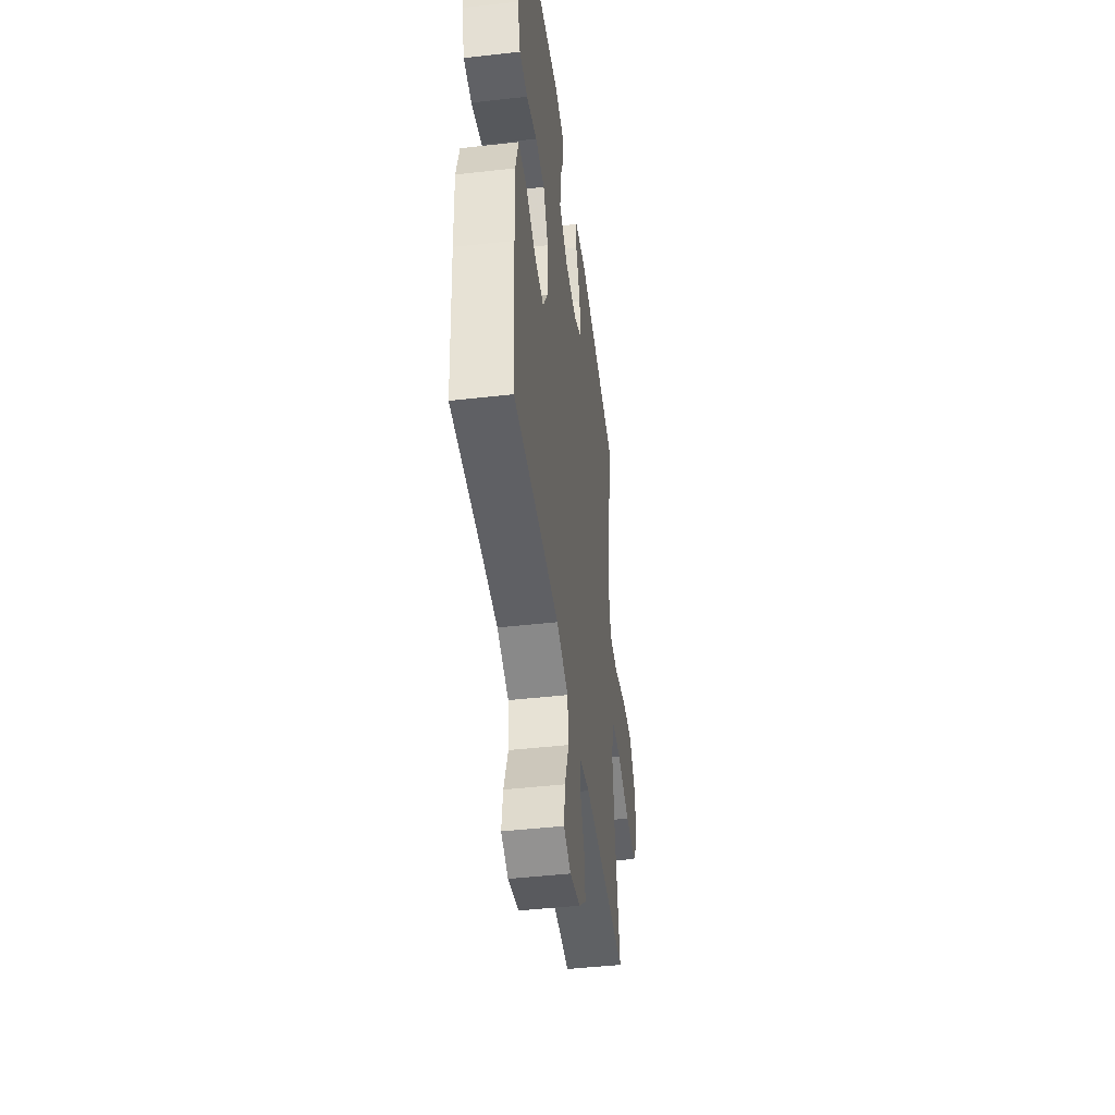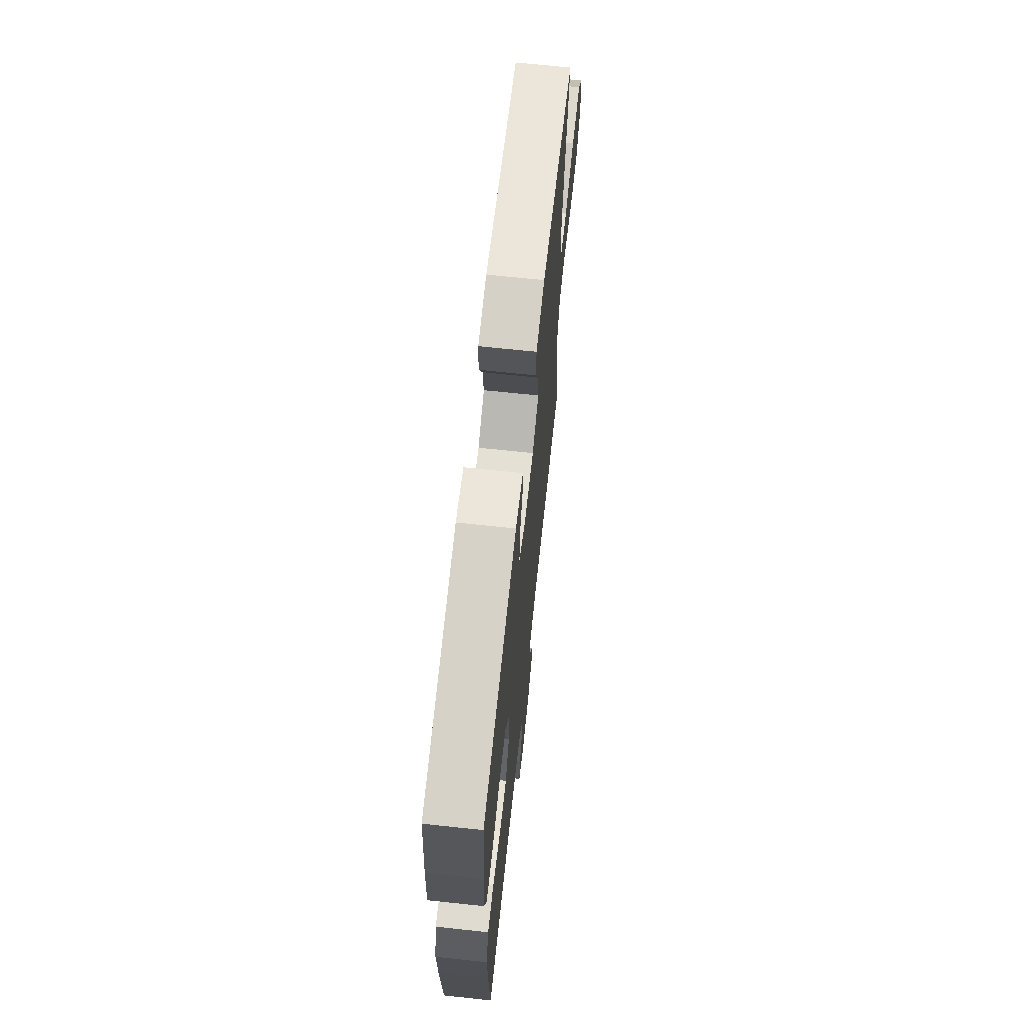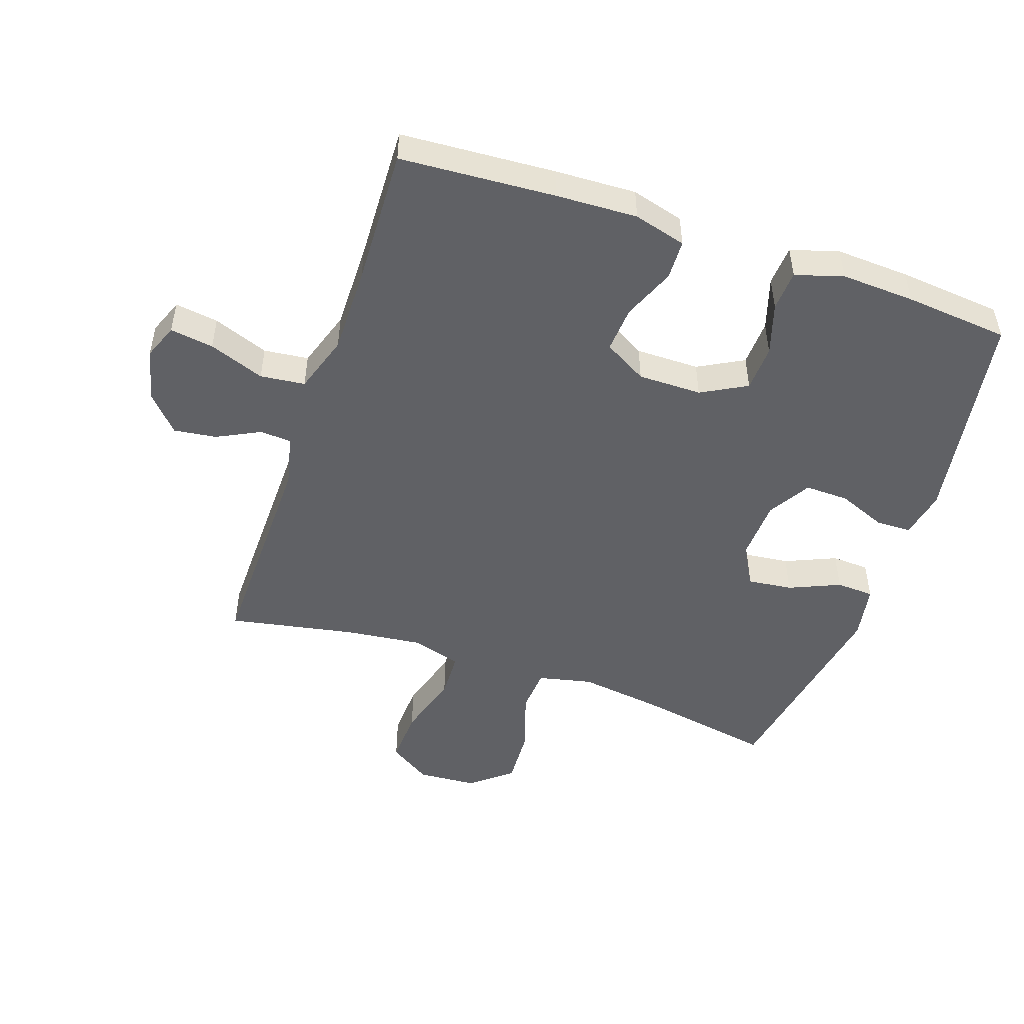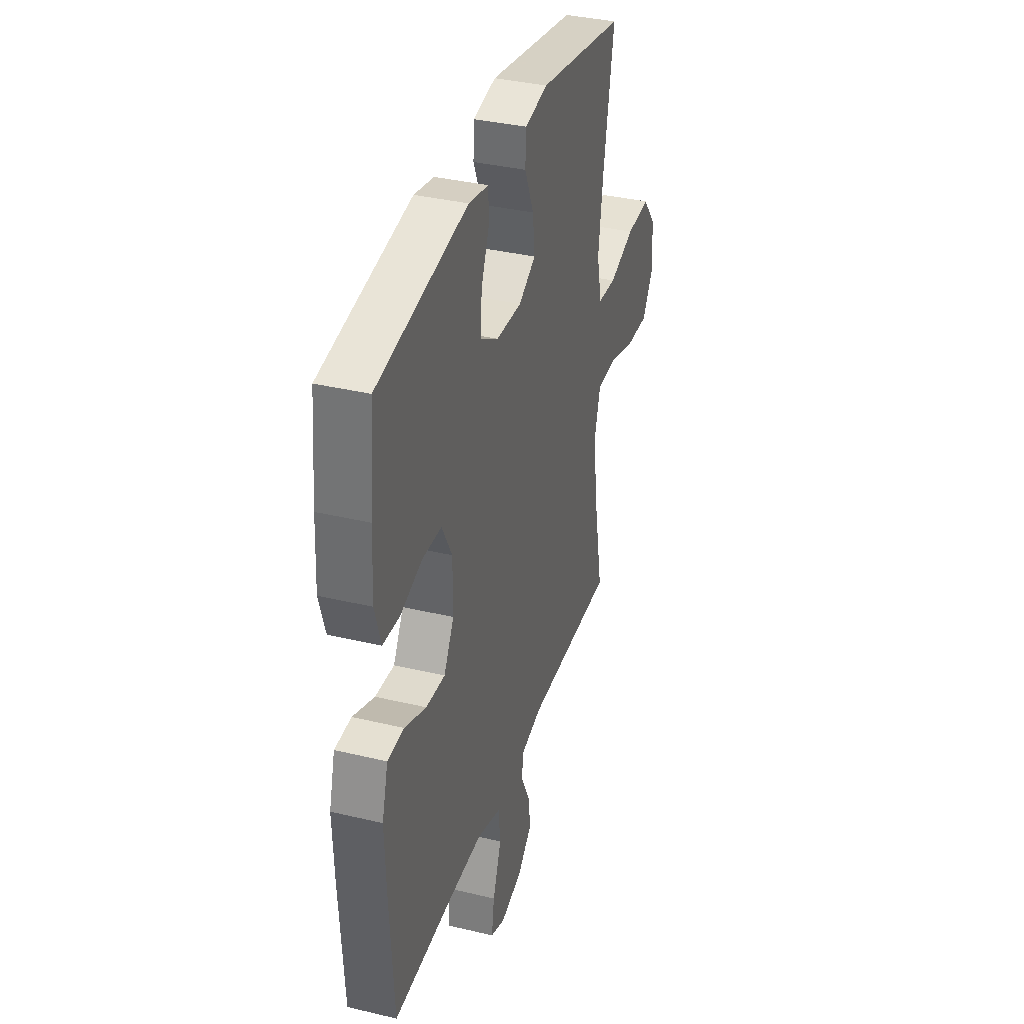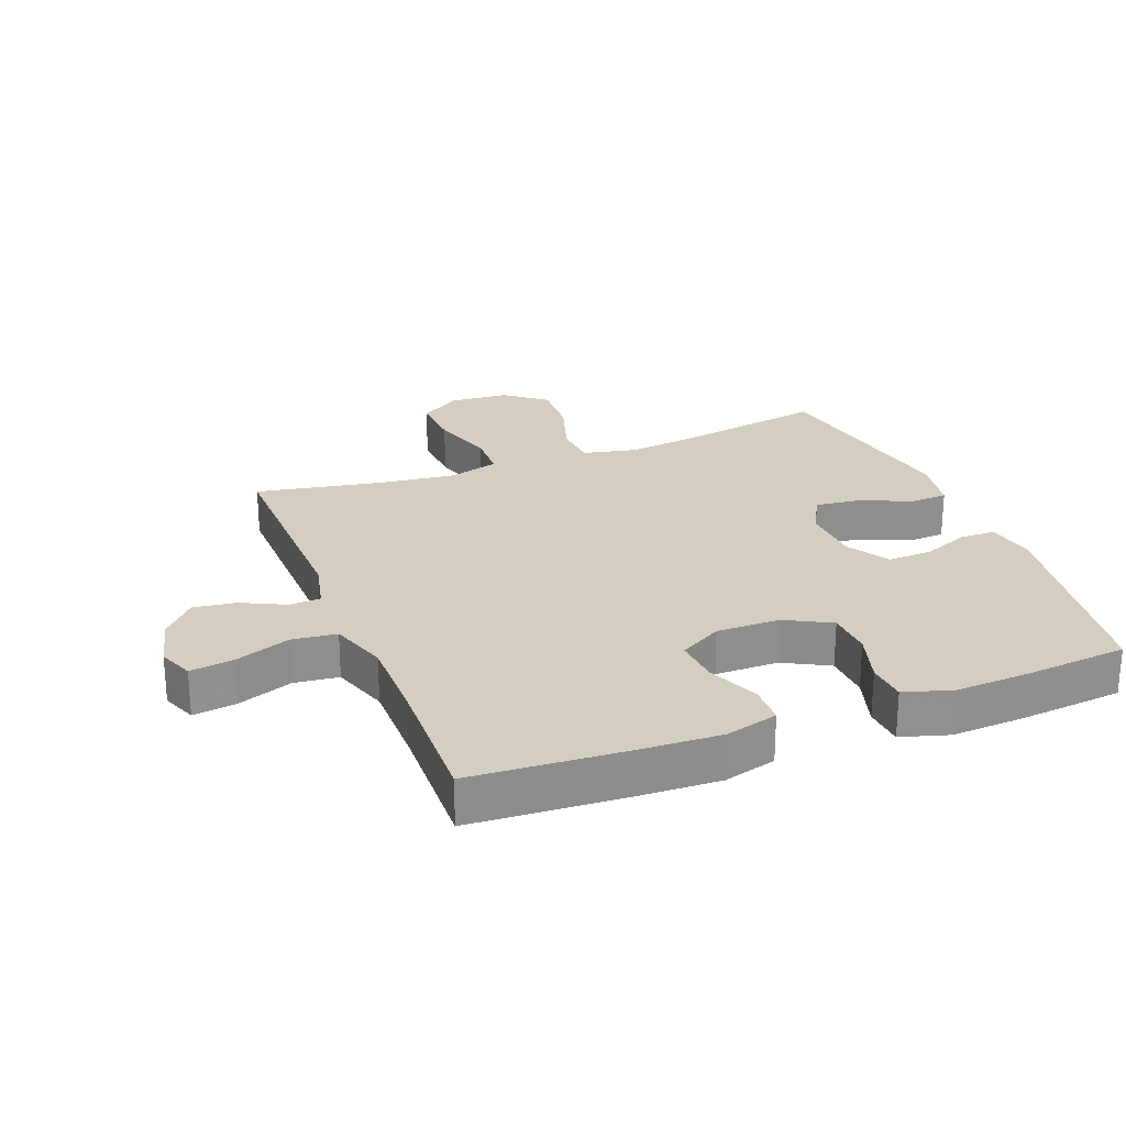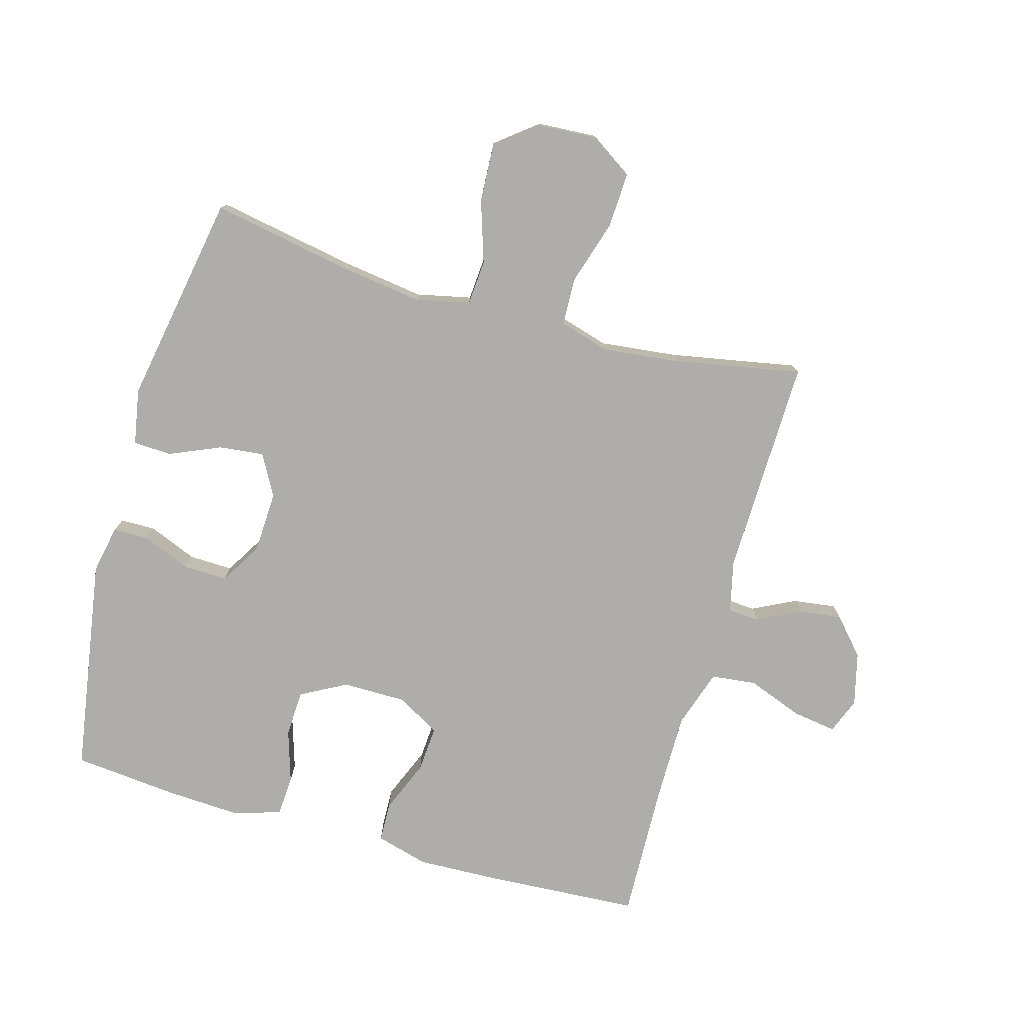
<metadata>
{"format":"obj","ext":"obj","renderer":"f3d","projection":"perspective","resolution":1024,"background":"white","views":[{"elev":-45.6,"azim":-82.6,"up":"+Z"},{"elev":68.1,"azim":-83.9,"up":"+Z"},{"elev":-49.4,"azim":-108.8,"up":"+Y"},{"elev":36.1,"azim":-72.6,"up":"+Z"},{"elev":24.9,"azim":-111.3,"up":"+Y"},{"elev":-77.1,"azim":74.1,"up":"+Y"}]}
</metadata>
<code>
v 0.5 0.07 -0.5
v 0.154 0.07 -0.494
v 0.072 0.07 -0.513
v 0.069 0.07 -0.563
v 0.103 0.07 -0.631
v 0.112 0.07 -0.699
v 0.055 0.07 -0.75
v -0.029 0.07 -0.771
v -0.085 0.07 -0.749
v -0.075 0.07 -0.68
v -0.042 0.07 -0.592
v -0.05 0.07 -0.521
v -0.142 0.07 -0.491
v -0.281 0.07 -0.492
v -0.5 0.07 -0.5
v -0.515 0.07 -0.255
v -0.52 0.07 -0.126
v -0.497 0.07 -0.043
v -0.434 0.07 -0.041
v -0.351 0.07 -0.075
v -0.278 0.07 -0.08
v -0.239 0.07 -0.012
v -0.239 0.07 0.089
v -0.278 0.07 0.161
v -0.352 0.07 0.164
v -0.435 0.07 0.138
v -0.499 0.07 0.142
v -0.522 0.07 0.218
v -0.516 0.07 0.335
v -0.5 0.07 0.5
v -0.156 0.07 0.556
v -0.08 0.07 0.541
v -0.079 0.07 0.485
v -0.11 0.07 0.409
v -0.112 0.07 0.339
v -0.045 0.07 0.299
v 0.052 0.07 0.295
v 0.117 0.07 0.331
v 0.109 0.07 0.402
v 0.074 0.07 0.483
v 0.077 0.07 0.543
v 0.165 0.07 0.559
v 0.5 0.07 0.5
v 0.46 0.07 0.279
v 0.442 0.07 0.149
v 0.461 0.07 0.063
v 0.532 0.07 0.058
v 0.63 0.07 0.09
v 0.721 0.07 0.095
v 0.773 0.07 0.03
v 0.779 0.07 -0.064
v 0.736 0.07 -0.13
v 0.648 0.07 -0.126
v 0.546 0.07 -0.095
v 0.471 0.07 -0.098
v 0.448 0.07 -0.177
v 0.462 0.07 -0.299
v 0.5 0 -0.5
v 0.154 0 -0.494
v 0.072 0 -0.513
v 0.069 0 -0.563
v 0.103 0 -0.631
v 0.112 0 -0.699
v 0.055 0 -0.75
v -0.029 0 -0.771
v -0.085 0 -0.749
v -0.075 0 -0.68
v -0.042 0 -0.592
v -0.05 0 -0.521
v -0.142 0 -0.491
v -0.281 0 -0.492
v -0.5 0 -0.5
v -0.515 0 -0.255
v -0.52 0 -0.126
v -0.497 0 -0.043
v -0.434 0 -0.041
v -0.351 0 -0.075
v -0.278 0 -0.08
v -0.239 0 -0.012
v -0.239 0 0.089
v -0.278 0 0.161
v -0.352 0 0.164
v -0.435 0 0.138
v -0.499 0 0.142
v -0.522 0 0.218
v -0.516 0 0.335
v -0.5 0 0.5
v -0.156 0 0.556
v -0.08 0 0.541
v -0.079 0 0.485
v -0.11 0 0.409
v -0.112 0 0.339
v -0.045 0 0.299
v 0.052 0 0.295
v 0.117 0 0.331
v 0.109 0 0.402
v 0.074 0 0.483
v 0.077 0 0.543
v 0.165 0 0.559
v 0.5 0 0.5
v 0.46 0 0.279
v 0.442 0 0.149
v 0.461 0 0.063
v 0.532 0 0.058
v 0.63 0 0.09
v 0.721 0 0.095
v 0.773 0 0.03
v 0.779 0 -0.064
v 0.736 0 -0.13
v 0.648 0 -0.126
v 0.546 0 -0.095
v 0.471 0 -0.098
v 0.448 0 -0.177
v 0.462 0 -0.299
f 52 53 54
f 51 52 54
f 50 51 54
f 49 50 54
f 48 49 54
f 47 48 54
f 46 47 54 55
f 45 46 55 56
f 42 43 44
f 41 42 44
f 40 41 44
f 39 40 44
f 38 39 44 45
f 37 38 45 56
f 32 33 34
f 31 32 34
f 30 31 34
f 29 30 34
f 28 29 34
f 27 28 34
f 26 27 34
f 25 26 34
f 24 25 34 35
f 23 24 35 36
f 18 19 20
f 17 18 20
f 16 17 20
f 15 16 20
f 14 15 20
f 13 14 20 21
f 12 13 21 22
f 9 10 11
f 8 9 11
f 7 8 11
f 6 7 11
f 5 6 11
f 4 5 11
f 3 4 11 12
f 37 56 57
f 36 37 57
f 23 36 57
f 22 23 57
f 12 22 57
f 3 12 57
f 2 3 57
f 1 2 57
f 111 110 109
f 111 109 108
f 111 108 107
f 111 107 106
f 111 106 105
f 111 105 104
f 112 111 104 103
f 113 112 103 102
f 101 100 99
f 101 99 98
f 101 98 97
f 101 97 96
f 102 101 96 95
f 113 102 95 94
f 91 90 89
f 91 89 88
f 91 88 87
f 91 87 86
f 91 86 85
f 91 85 84
f 91 84 83
f 91 83 82
f 92 91 82 81
f 93 92 81 80
f 77 76 75
f 77 75 74
f 77 74 73
f 77 73 72
f 77 72 71
f 78 77 71 70
f 79 78 70 69
f 68 67 66
f 68 66 65
f 68 65 64
f 68 64 63
f 68 63 62
f 68 62 61
f 69 68 61 60
f 114 113 94
f 114 94 93
f 114 93 80
f 114 80 79
f 114 79 69
f 114 69 60
f 114 60 59
f 114 59 58
f 1 58 59 2
f 2 59 60 3
f 3 60 61 4
f 4 61 62 5
f 5 62 63 6
f 6 63 64 7
f 7 64 65 8
f 8 65 66 9
f 9 66 67 10
f 10 67 68 11
f 11 68 69 12
f 12 69 70 13
f 13 70 71 14
f 14 71 72 15
f 15 72 73 16
f 16 73 74 17
f 17 74 75 18
f 18 75 76 19
f 19 76 77 20
f 20 77 78 21
f 21 78 79 22
f 22 79 80 23
f 23 80 81 24
f 24 81 82 25
f 25 82 83 26
f 26 83 84 27
f 27 84 85 28
f 28 85 86 29
f 29 86 87 30
f 30 87 88 31
f 31 88 89 32
f 32 89 90 33
f 33 90 91 34
f 34 91 92 35
f 35 92 93 36
f 36 93 94 37
f 37 94 95 38
f 38 95 96 39
f 39 96 97 40
f 40 97 98 41
f 41 98 99 42
f 42 99 100 43
f 43 100 101 44
f 44 101 102 45
f 45 102 103 46
f 46 103 104 47
f 47 104 105 48
f 48 105 106 49
f 49 106 107 50
f 50 107 108 51
f 51 108 109 52
f 52 109 110 53
f 53 110 111 54
f 54 111 112 55
f 55 112 113 56
f 56 113 114 57
f 57 114 58 1

</code>
